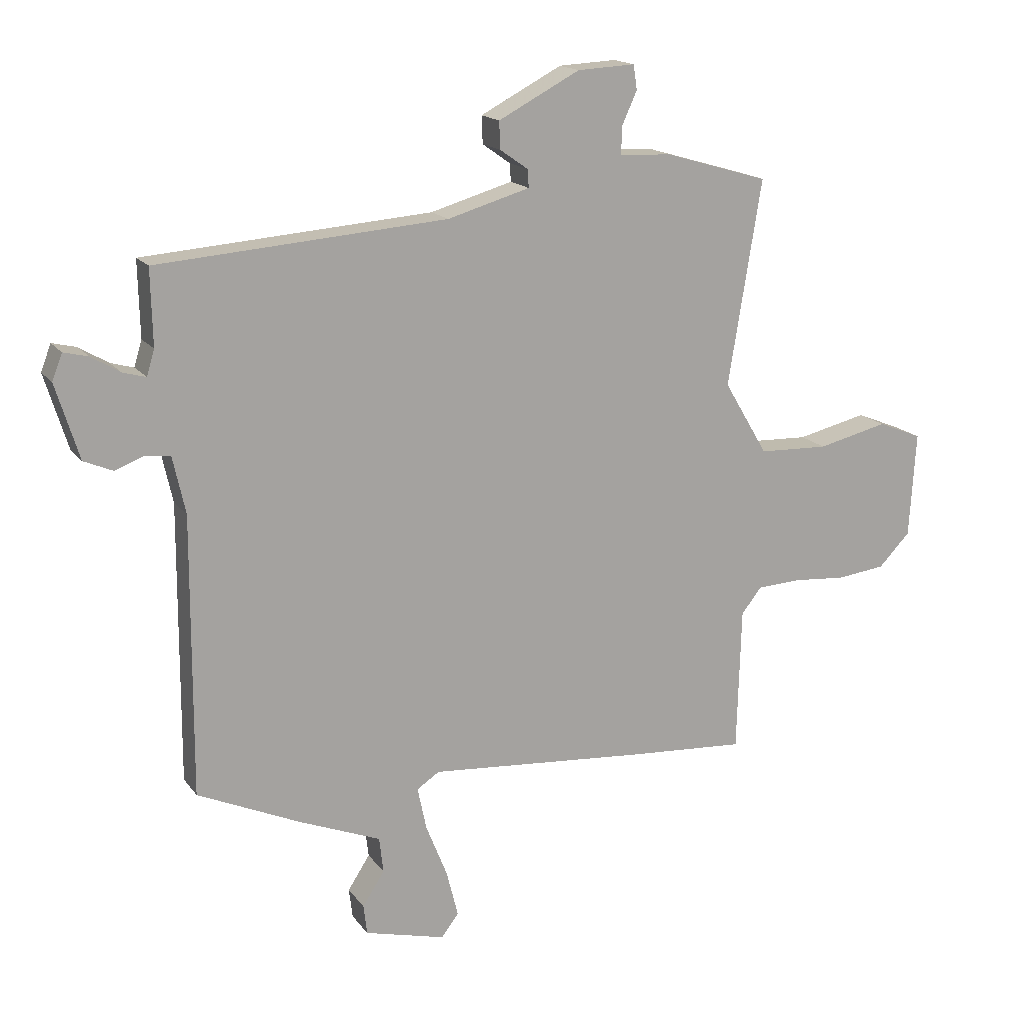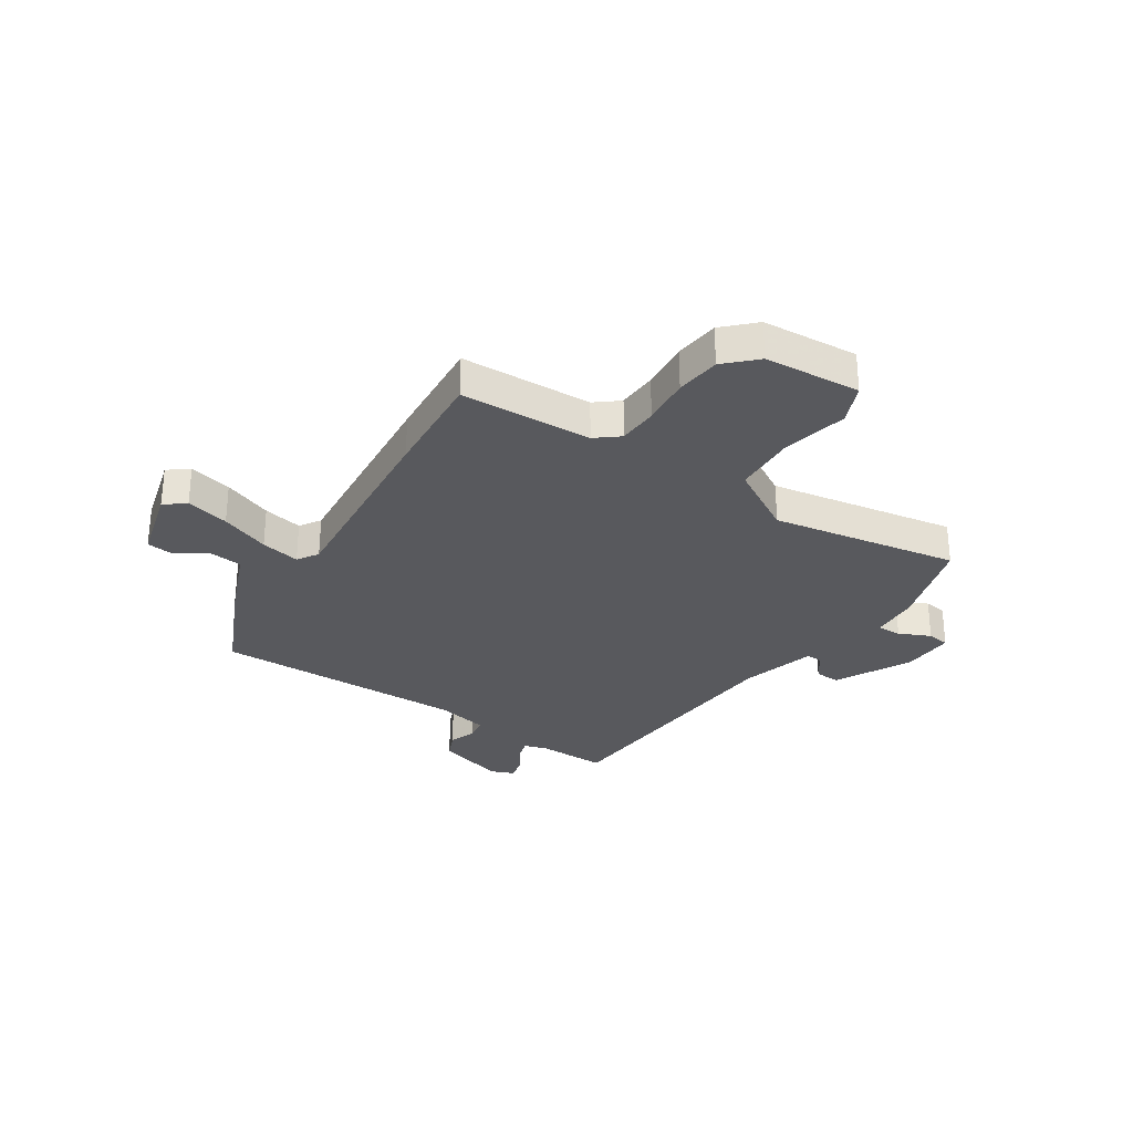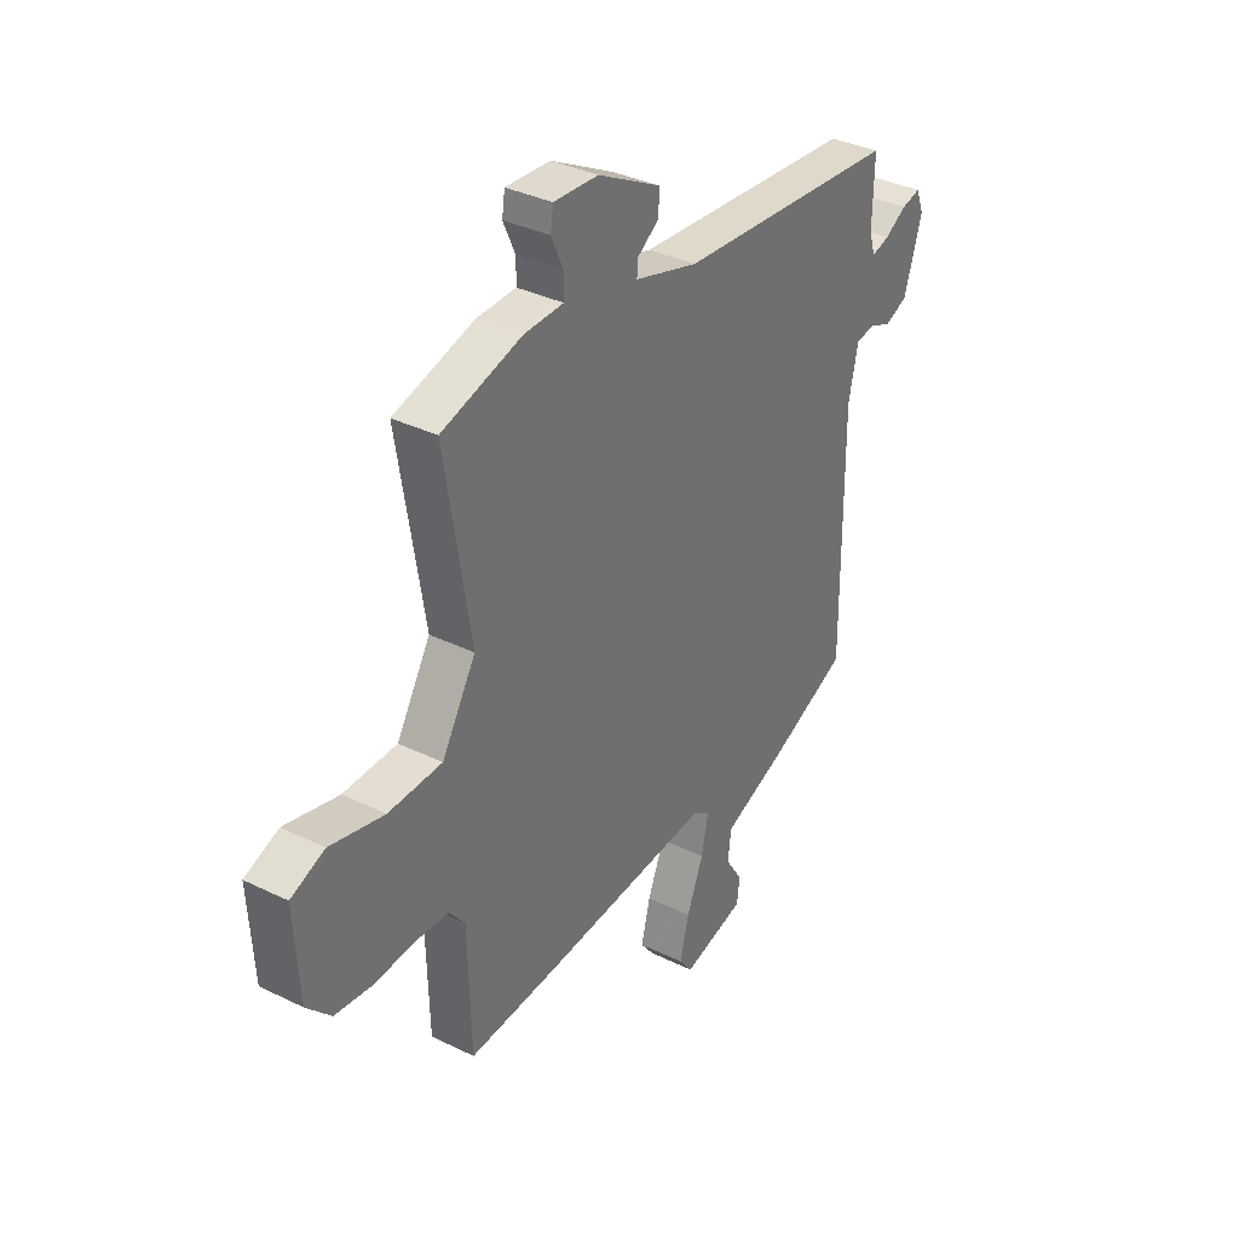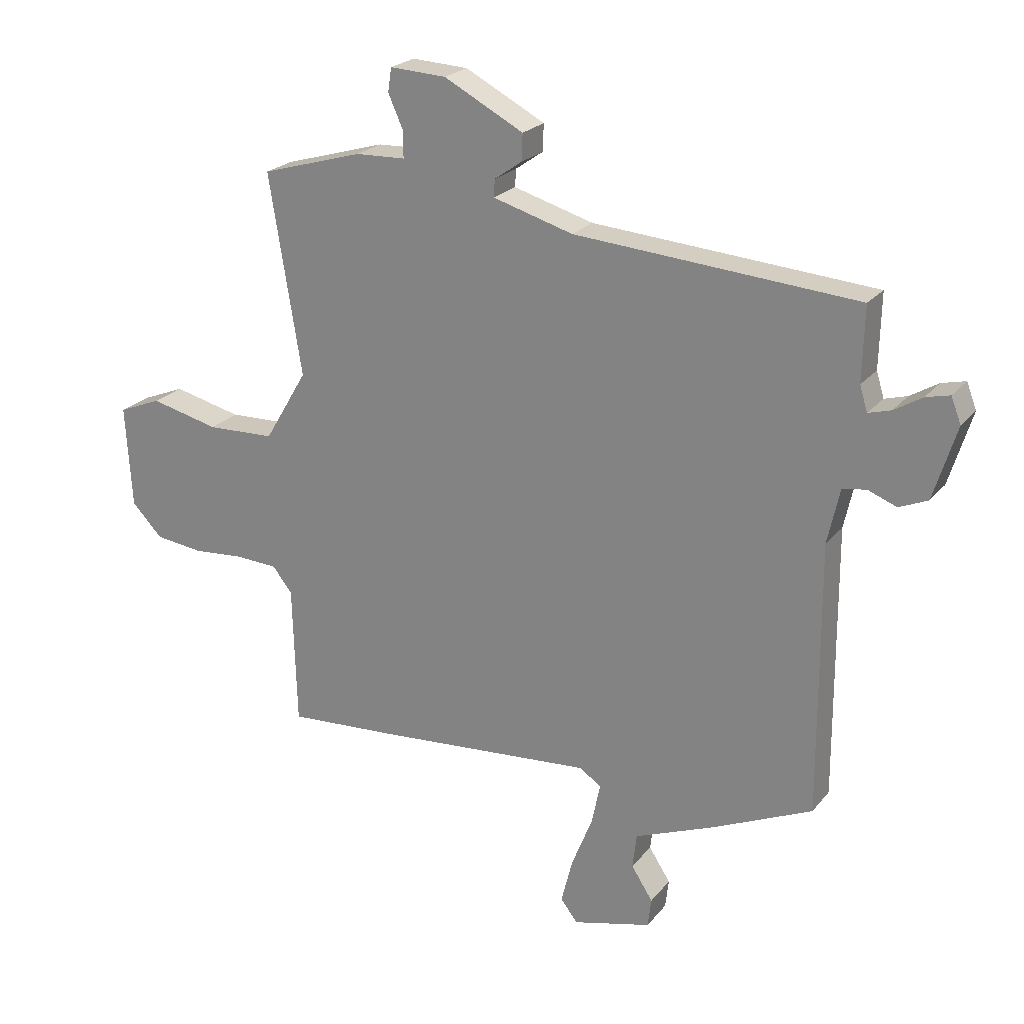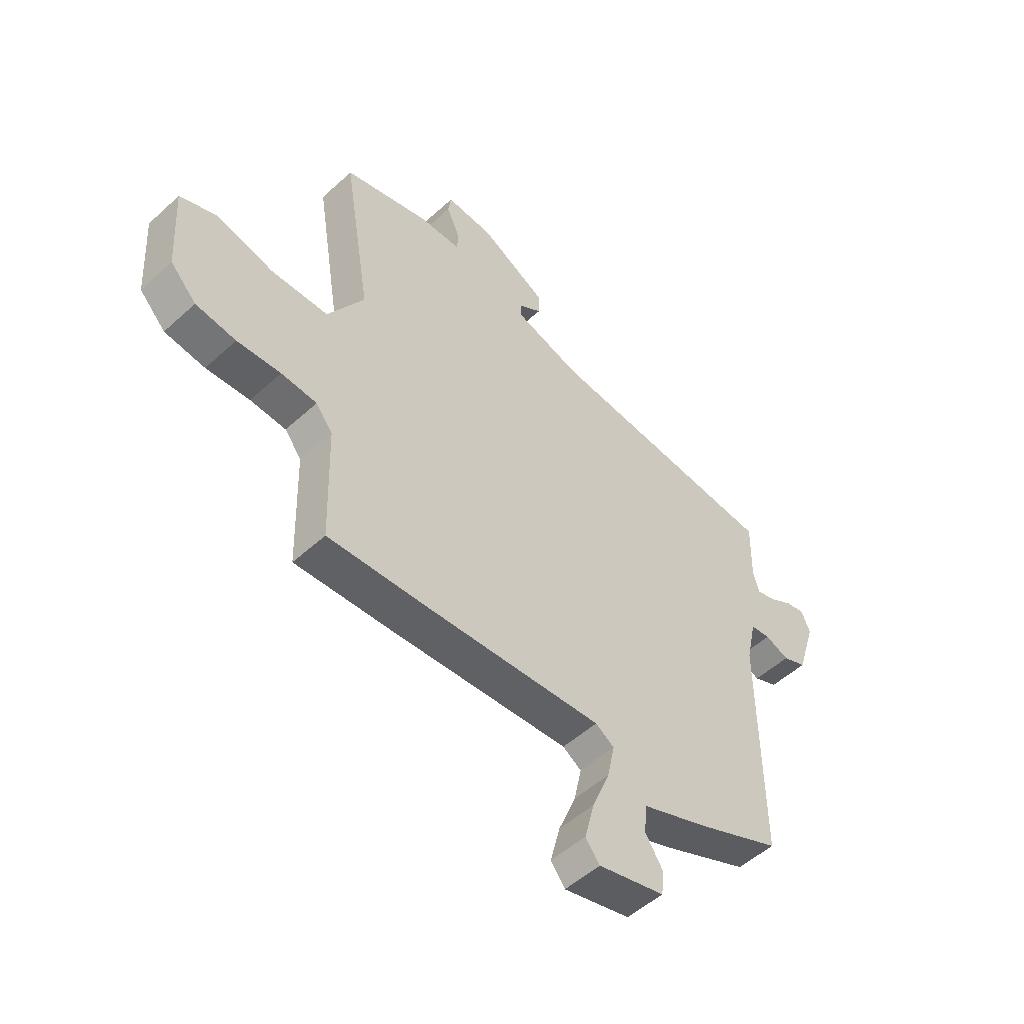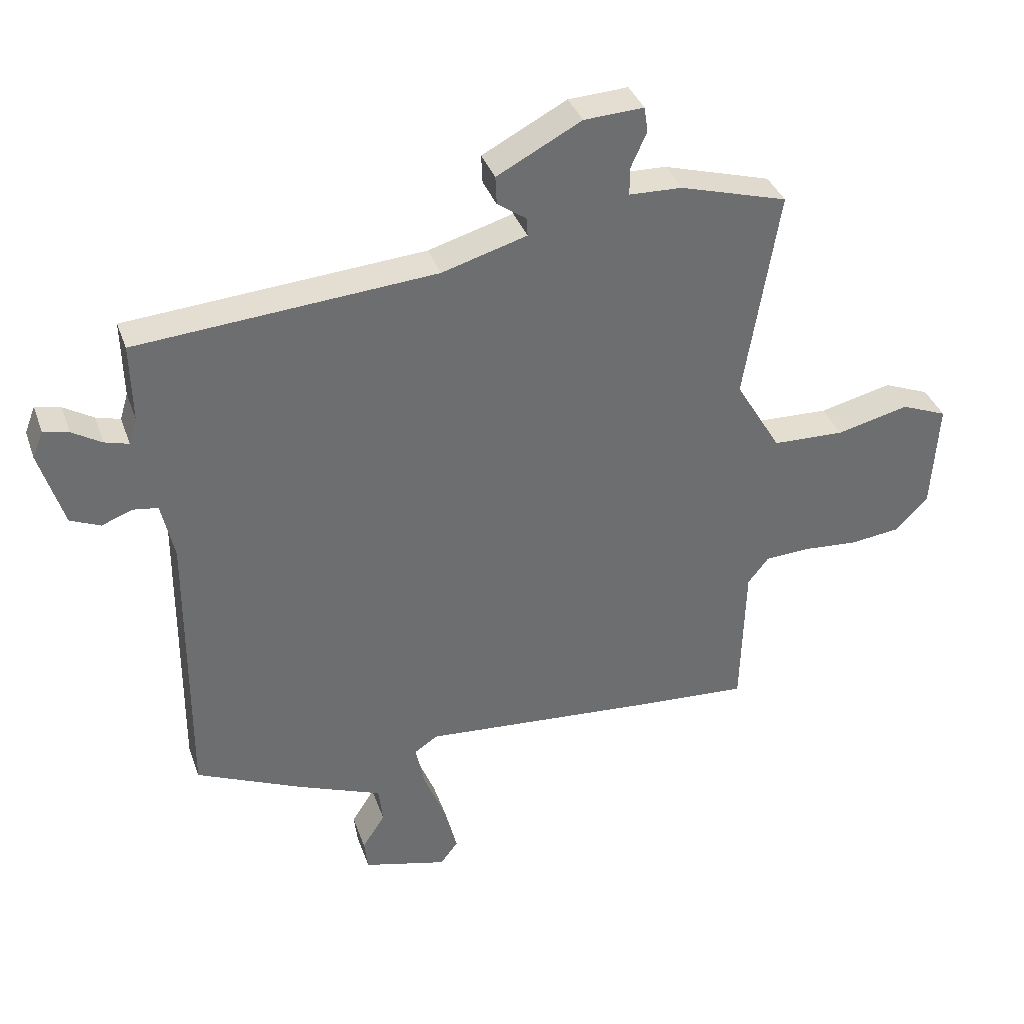
<metadata>
{"format":"obj","ext":"obj","renderer":"f3d","projection":"perspective","resolution":1024,"background":"white","views":[{"elev":16.4,"azim":156.1,"up":"+Z"},{"elev":-30.1,"azim":-122.7,"up":"+Y"},{"elev":35.0,"azim":-56.8,"up":"+Z"},{"elev":22.7,"azim":28.4,"up":"+Z"},{"elev":-52.1,"azim":-45.5,"up":"+Z"},{"elev":36.5,"azim":161.8,"up":"+Z"}]}
</metadata>
<code>
v 0.478 0.07 -0.428
v 0.306 0.07 -0.505
v 0.168 0.07 -0.56
v 0.161 0.07 -0.62
v 0.198 0.07 -0.677
v 0.192 0.07 -0.727
v 0.056 0.07 -0.762
v 0.027 0.07 -0.724
v 0.047 0.07 -0.645
v 0.083 0.07 -0.555
v 0.098 0.07 -0.483
v 0.06 0.07 -0.458
v -0.307 0.07 -0.487
v -0.505 0.07 -0.5
v -0.512 0.07 -0.258
v -0.546 0.07 -0.215
v -0.619 0.07 -0.211
v -0.708 0.07 -0.218
v -0.79 0.07 -0.208
v -0.843 0.07 -0.153
v -0.854 0.07 0.024
v -0.78 0.07 0.054
v -0.662 0.07 0.026
v -0.545 0.07 0.03
v -0.471 0.07 0.154
v -0.527 0.07 0.498
v -0.352 0.07 0.549
v -0.266 0.07 0.552
v -0.266 0.07 0.597
v -0.292 0.07 0.655
v -0.286 0.07 0.696
v -0.189 0.07 0.691
v -0.052 0.07 0.619
v -0.054 0.07 0.573
v -0.101 0.07 0.54
v -0.103 0.07 0.51
v 0.035 0.07 0.47
v 0.52 0.07 0.433
v 0.517 0.07 0.306
v 0.53 0.07 0.263
v 0.569 0.07 0.274
v 0.617 0.07 0.303
v 0.658 0.07 0.313
v 0.675 0.07 0.269
v 0.636 0.07 0.143
v 0.587 0.07 0.122
v 0.538 0.07 0.141
v 0.497 0.07 0.135
v 0.476 0.07 0.04
v 0.478 0 -0.428
v 0.306 0 -0.505
v 0.168 0 -0.56
v 0.161 0 -0.62
v 0.198 0 -0.677
v 0.192 0 -0.727
v 0.056 0 -0.762
v 0.027 0 -0.724
v 0.047 0 -0.645
v 0.083 0 -0.555
v 0.098 0 -0.483
v 0.06 0 -0.458
v -0.307 0 -0.487
v -0.505 0 -0.5
v -0.512 0 -0.258
v -0.546 0 -0.215
v -0.619 0 -0.211
v -0.708 0 -0.218
v -0.79 0 -0.208
v -0.843 0 -0.153
v -0.854 0 0.024
v -0.78 0 0.054
v -0.662 0 0.026
v -0.545 0 0.03
v -0.471 0 0.154
v -0.527 0 0.498
v -0.352 0 0.549
v -0.266 0 0.552
v -0.266 0 0.597
v -0.292 0 0.655
v -0.286 0 0.696
v -0.189 0 0.691
v -0.052 0 0.619
v -0.054 0 0.573
v -0.101 0 0.54
v -0.103 0 0.51
v 0.035 0 0.47
v 0.52 0 0.433
v 0.517 0 0.306
v 0.53 0 0.263
v 0.569 0 0.274
v 0.617 0 0.303
v 0.658 0 0.313
v 0.675 0 0.269
v 0.636 0 0.143
v 0.587 0 0.122
v 0.538 0 0.141
v 0.497 0 0.135
v 0.476 0 0.04
f 44 45 46 47
f 44 47 48
f 41 42 43 44
f 40 41 44 48
f 39 40 48
f 37 38 39 48
f 36 37 48 49
f 32 33 34 35
f 32 35 36
f 29 30 31 32
f 28 29 32 36
f 25 26 27 28
f 25 28 36 49
f 20 21 22 23
f 20 23 24
f 17 18 19 20
f 16 17 20 24
f 15 16 24 25
f 12 13 14 15
f 7 8 9 10
f 7 10 11
f 4 5 6 7
f 3 4 7 11
f 2 3 11
f 1 2 11 12
f 15 25 49
f 1 12 15 49
f 96 95 94 93
f 97 96 93
f 93 92 91 90
f 97 93 90 89
f 97 89 88
f 97 88 87 86
f 98 97 86 85
f 84 83 82 81
f 85 84 81
f 81 80 79 78
f 85 81 78 77
f 77 76 75 74
f 98 85 77 74
f 72 71 70 69
f 73 72 69
f 69 68 67 66
f 73 69 66 65
f 74 73 65 64
f 64 63 62 61
f 59 58 57 56
f 60 59 56
f 56 55 54 53
f 60 56 53 52
f 60 52 51
f 61 60 51 50
f 98 74 64
f 98 64 61 50
f 1 50 51 2
f 2 51 52 3
f 3 52 53 4
f 4 53 54 5
f 5 54 55 6
f 6 55 56 7
f 7 56 57 8
f 8 57 58 9
f 9 58 59 10
f 10 59 60 11
f 11 60 61 12
f 12 61 62 13
f 13 62 63 14
f 14 63 64 15
f 15 64 65 16
f 16 65 66 17
f 17 66 67 18
f 18 67 68 19
f 19 68 69 20
f 20 69 70 21
f 21 70 71 22
f 22 71 72 23
f 23 72 73 24
f 24 73 74 25
f 25 74 75 26
f 26 75 76 27
f 27 76 77 28
f 28 77 78 29
f 29 78 79 30
f 30 79 80 31
f 31 80 81 32
f 32 81 82 33
f 33 82 83 34
f 34 83 84 35
f 35 84 85 36
f 36 85 86 37
f 37 86 87 38
f 38 87 88 39
f 39 88 89 40
f 40 89 90 41
f 41 90 91 42
f 42 91 92 43
f 43 92 93 44
f 44 93 94 45
f 45 94 95 46
f 46 95 96 47
f 47 96 97 48
f 48 97 98 49
f 49 98 50 1

</code>
